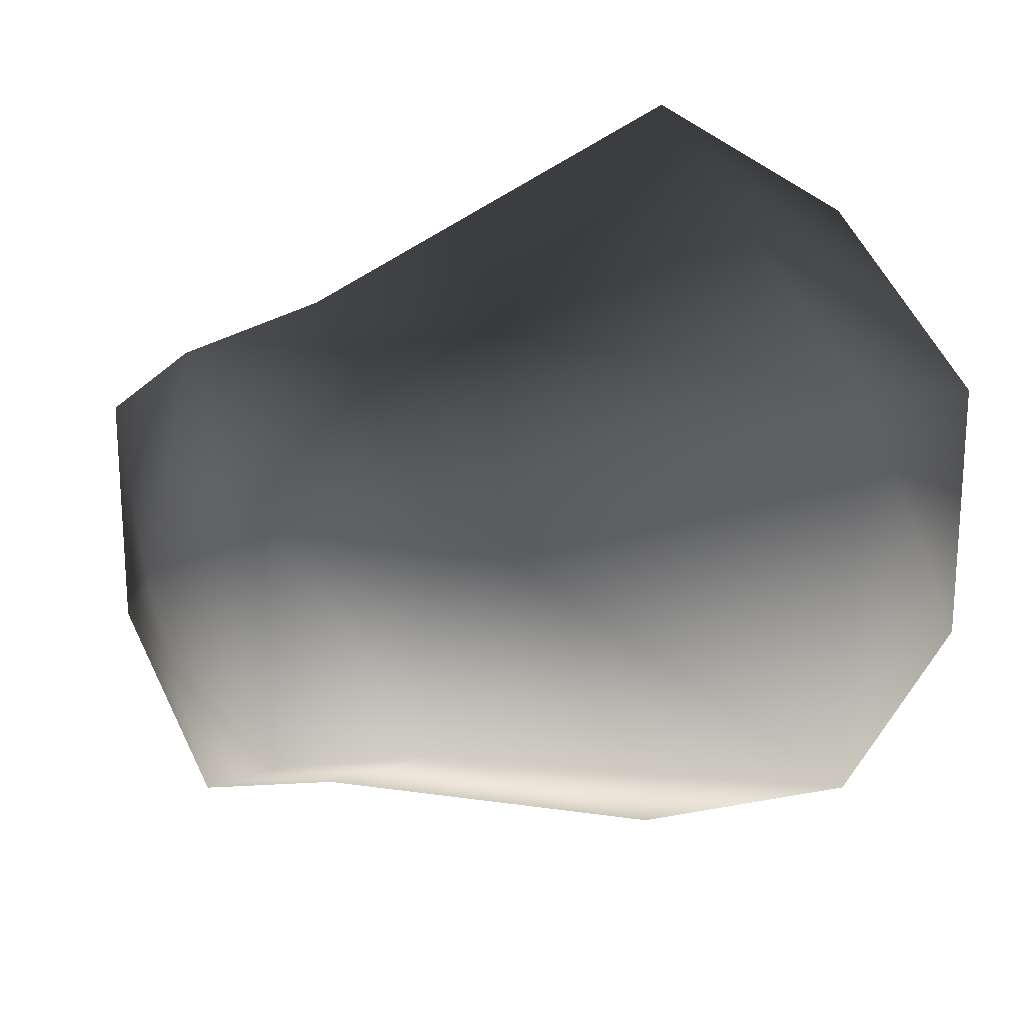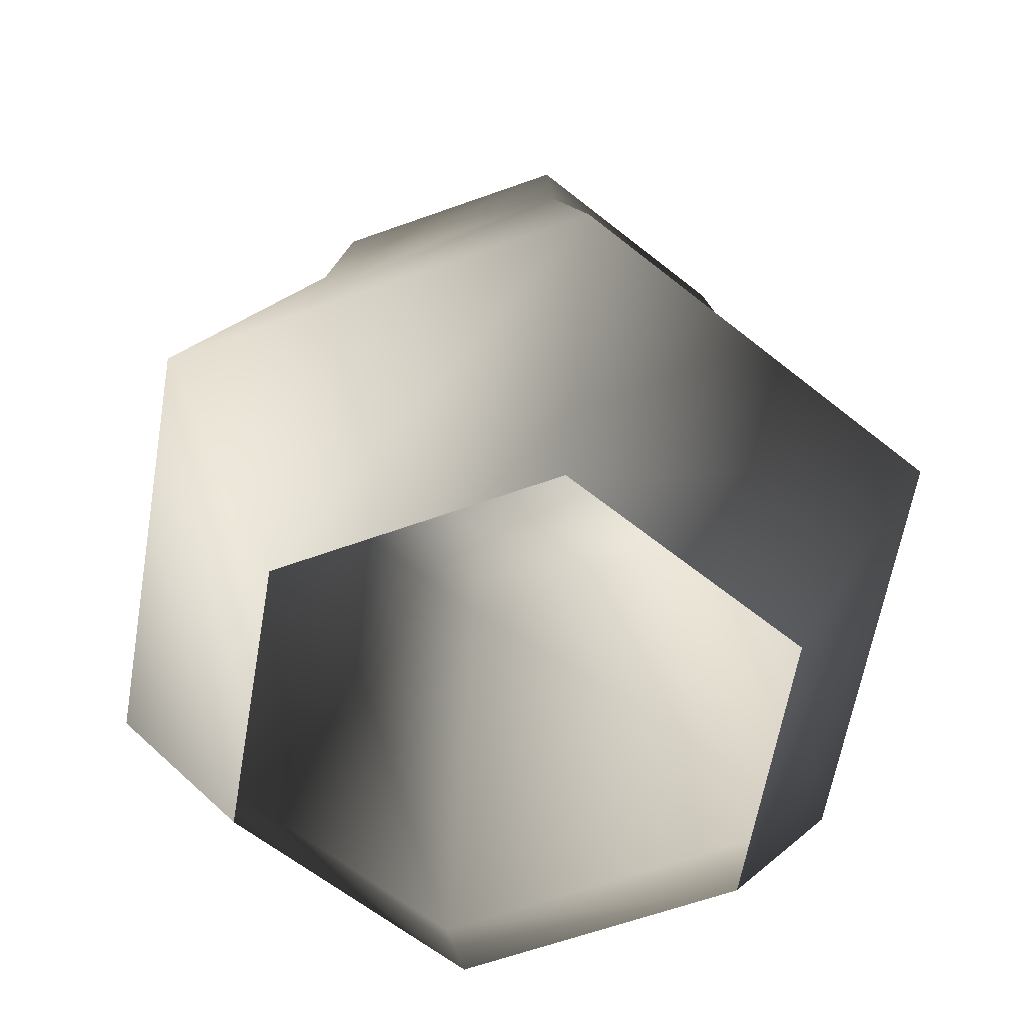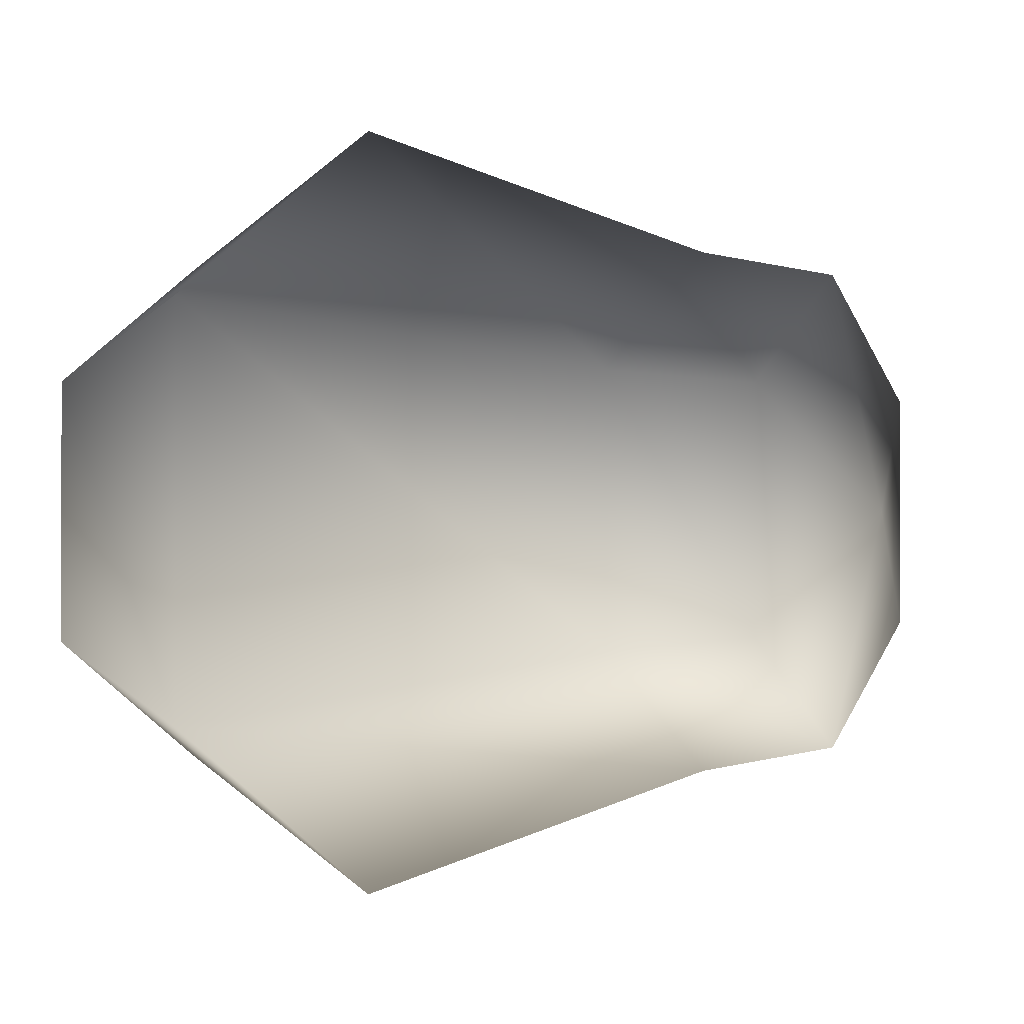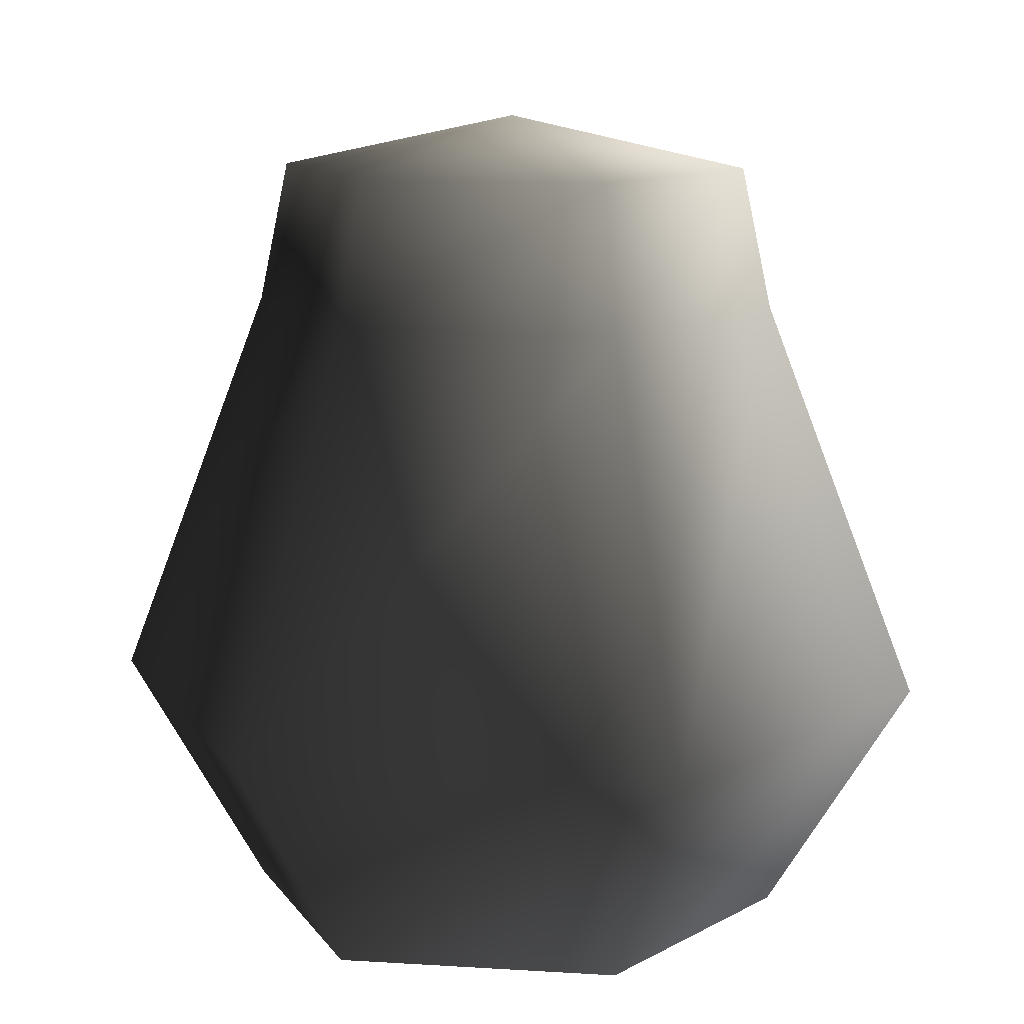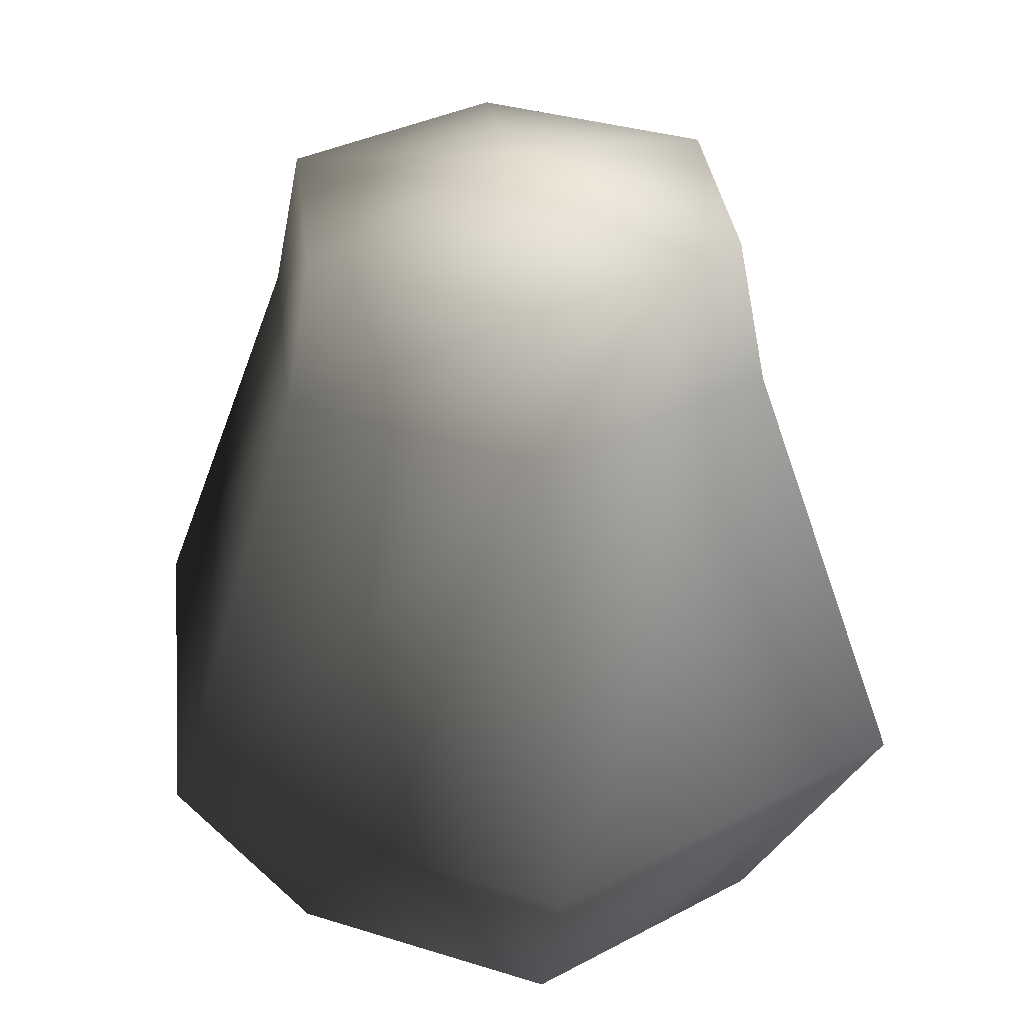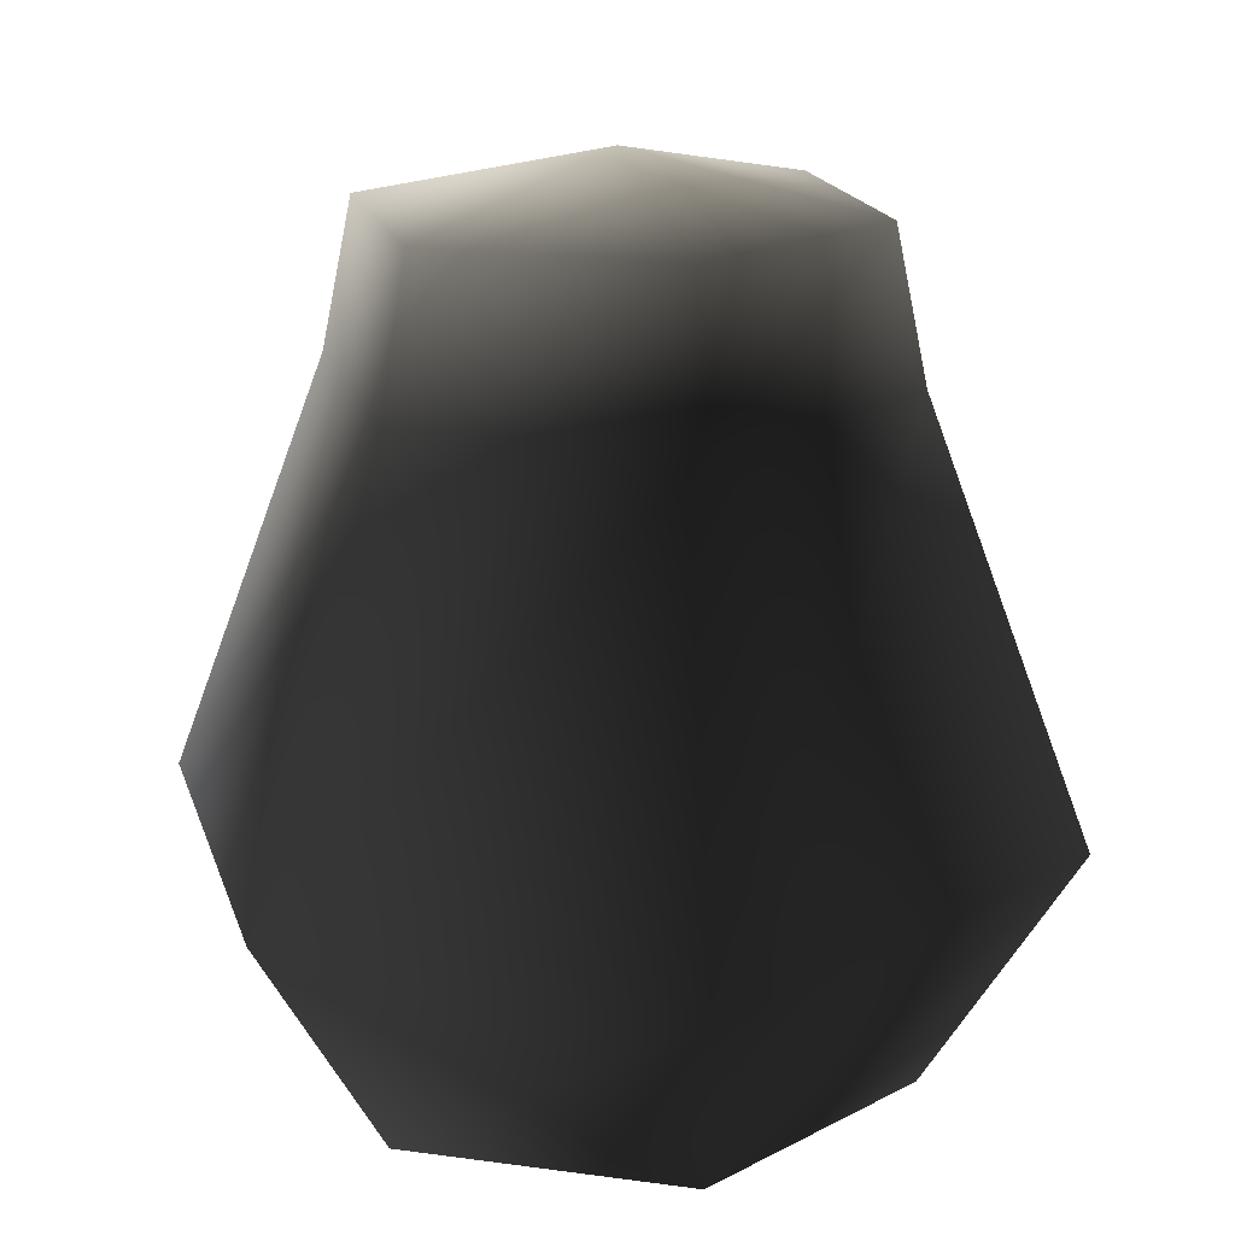
<metadata>
{"format":"obj","ext":"obj","renderer":"f3d","projection":"perspective","resolution":1024,"background":"white","views":[{"elev":21.6,"azim":-119.6,"up":"+Z"},{"elev":-60.3,"azim":110.4,"up":"+Y"},{"elev":-0.3,"azim":117.8,"up":"+Z"},{"elev":12.0,"azim":-141.6,"up":"+Y"},{"elev":32.8,"azim":-126.5,"up":"+Y"},{"elev":18.5,"azim":-15.1,"up":"+Y"}]}
</metadata>
<code>
v -0.0005653 0 -0.1668
v -0.1452 0 -0.08329
v -0.2205 0.1421 -0.1267
v -0.0005653 0.5002 0.0002442
v 0.1231 0.4692 0.07164
v 0.1231 0.4692 -0.07115
v -0.0005653 0.4692 0.143
v -0.1242 0.4692 0.07164
v -0.1242 0.4692 -0.07115
v -0.0005653 0.4692 -0.1425
v 0.1386 0.3844 -0.08013
v -0.0005653 0.4692 -0.1425
v 0.1231 0.4692 -0.07115
v -0.0005653 0.3844 -0.1605
v 0.2193 0.1421 -0.1267
v -0.0005653 0.1421 -0.2537
v 0.1441 0 -0.08329
v -0.0005653 0 -0.1668
v 0.1386 0.3844 0.08062
v 0.1231 0.4692 -0.07115
v 0.1231 0.4692 0.07164
v 0.1386 0.3844 -0.08013
v 0.2193 0.1421 0.1272
v 0.2193 0.1421 -0.1267
v 0.1441 0 0.08378
v 0.1441 0 -0.08329
v -0.0005653 0.3844 0.161
v 0.1231 0.4692 0.07164
v -0.0005653 0.4692 0.143
v 0.1386 0.3844 0.08062
v -0.0005653 0.1421 0.2542
v 0.2193 0.1421 0.1272
v -0.0005653 0 0.1673
v 0.1441 0 0.08378
v -0.1398 0.3844 0.08062
v -0.0005653 0.4692 0.143
v -0.1242 0.4692 0.07164
v -0.0005653 0.3844 0.161
v -0.2205 0.1421 0.1272
v -0.0005653 0.1421 0.2542
v -0.1452 0 0.08378
v -0.0005653 0 0.1673
v -0.1398 0.3844 -0.08013
v -0.1242 0.4692 0.07164
v -0.1242 0.4692 -0.07115
v -0.1398 0.3844 0.08062
v -0.2205 0.1421 -0.1267
v -0.2205 0.1421 0.1272
v -0.1452 0 -0.08329
v -0.1452 0 0.08378
v -0.0005653 0.3844 -0.1605
v -0.1242 0.4692 -0.07115
v -0.0005653 0.4692 -0.1425
v -0.1398 0.3844 -0.08013
v -0.0005653 0.1421 -0.2537
g jar02
o jar020
f 1 2 3
f 4 5 6
f 4 7 5
f 4 8 7
f 4 9 8
f 4 10 9
f 4 6 10
f 11 12 13
f 11 14 12
f 15 14 11
f 15 16 14
f 17 16 15
f 17 18 16
f 19 20 21
f 19 22 20
f 23 22 19
f 23 24 22
f 25 24 23
f 25 26 24
f 27 28 29
f 27 30 28
f 31 30 27
f 31 32 30
f 33 32 31
f 33 34 32
f 35 36 37
f 35 38 36
f 39 38 35
f 39 40 38
f 41 40 39
f 41 42 40
f 43 44 45
f 43 46 44
f 47 46 43
f 47 48 46
f 49 48 47
f 49 50 48
f 51 52 53
f 51 54 52
f 55 54 51
f 55 3 54
f 1 3 55

</code>
